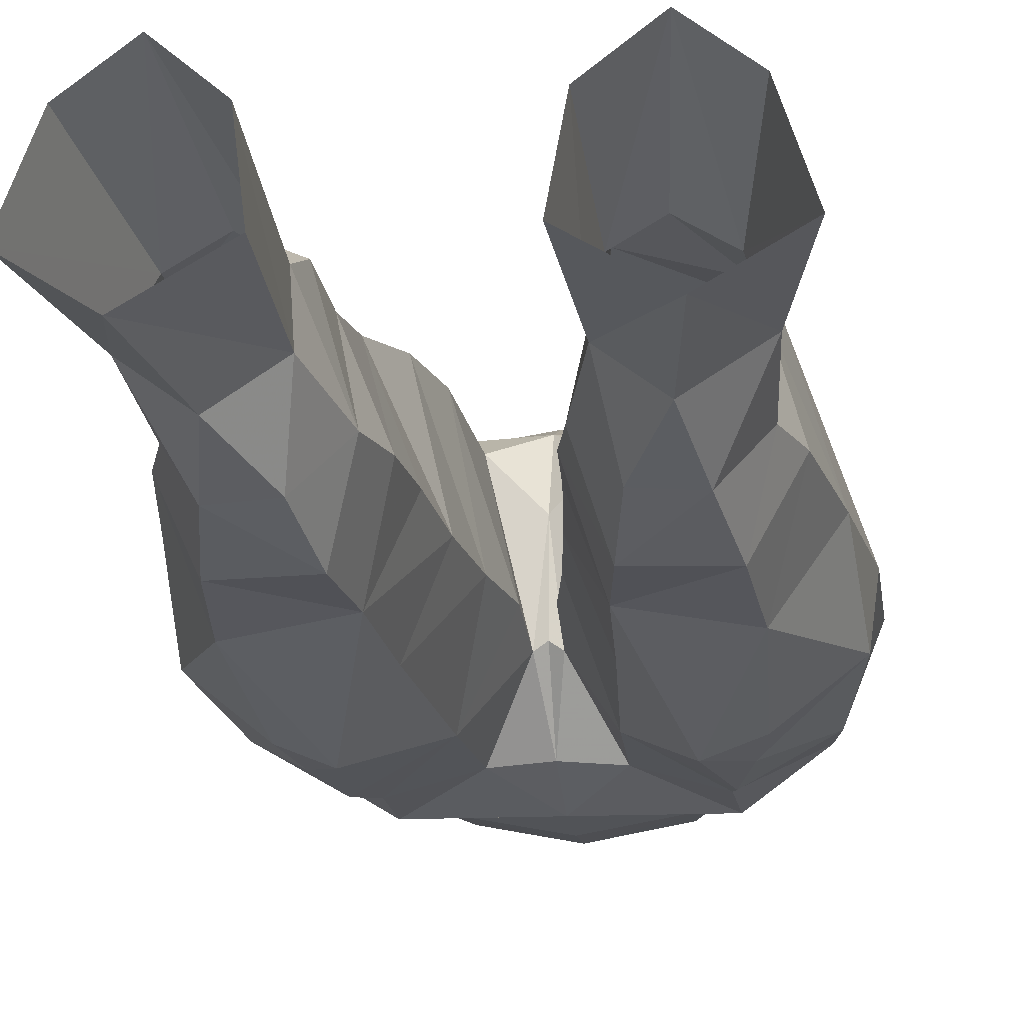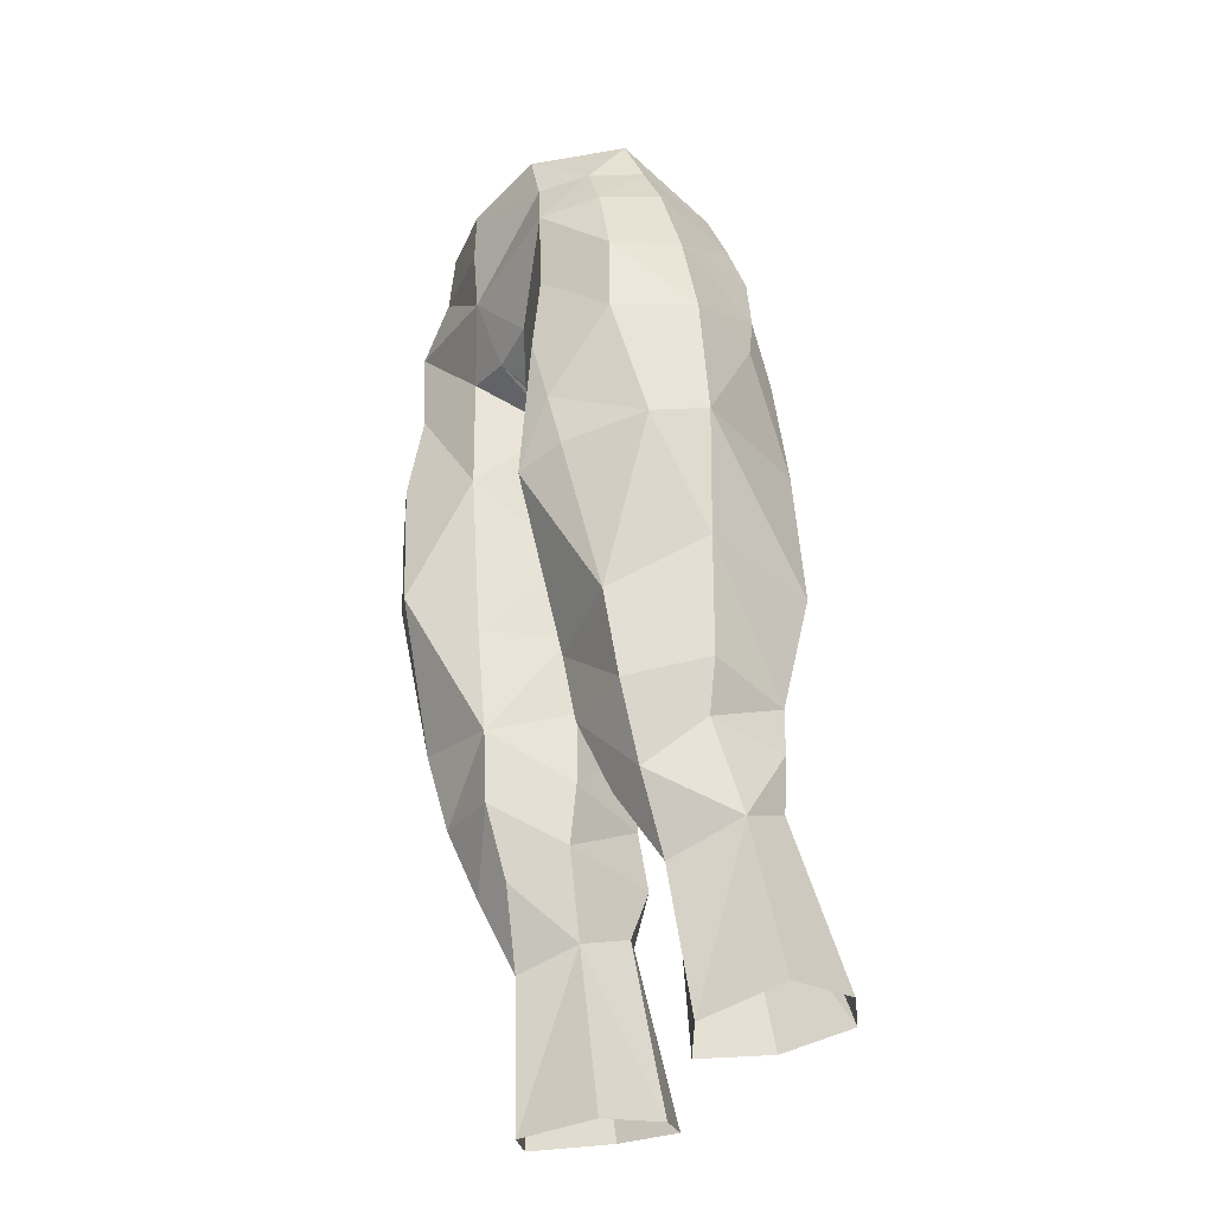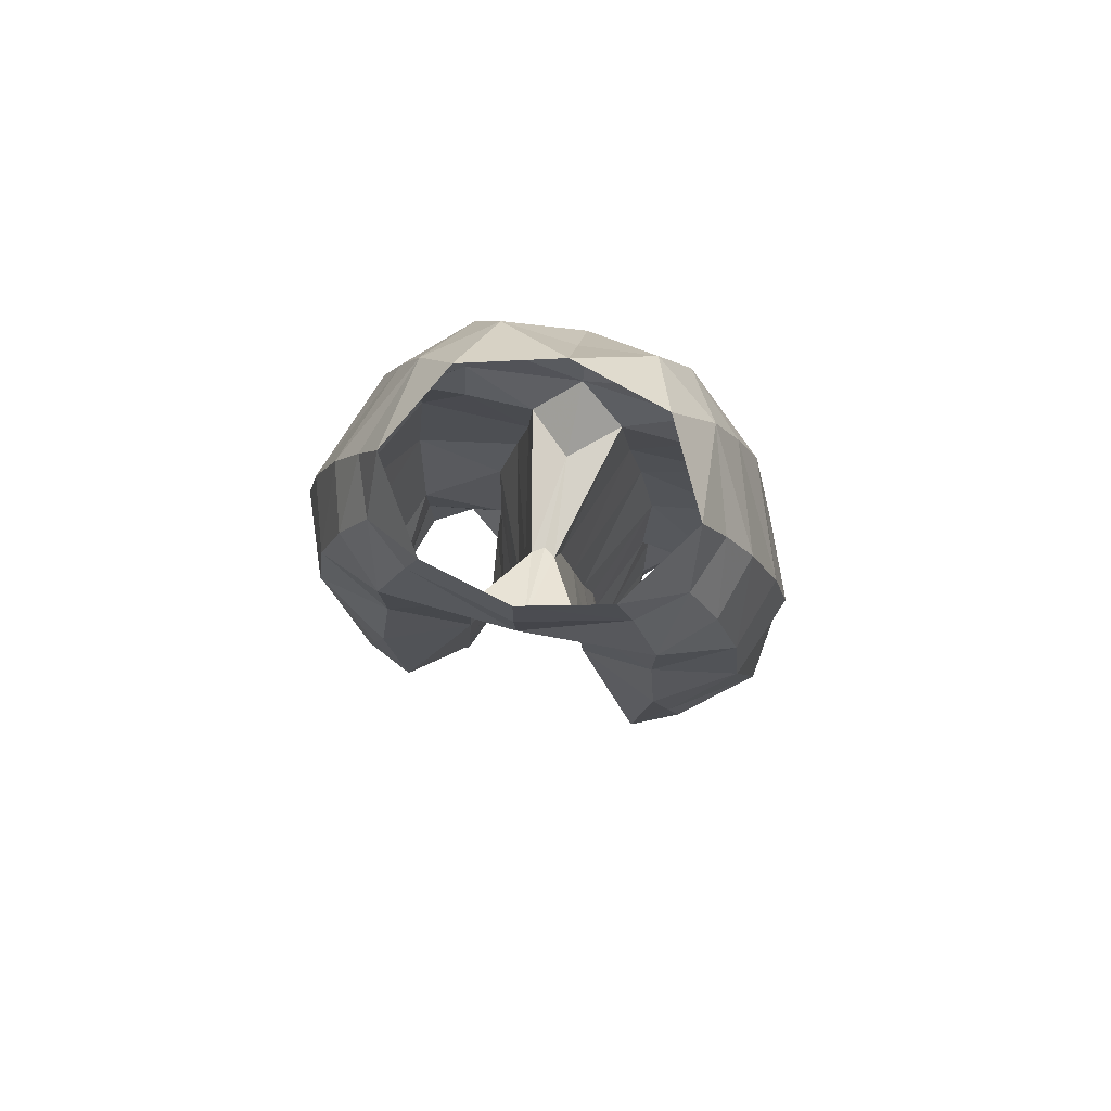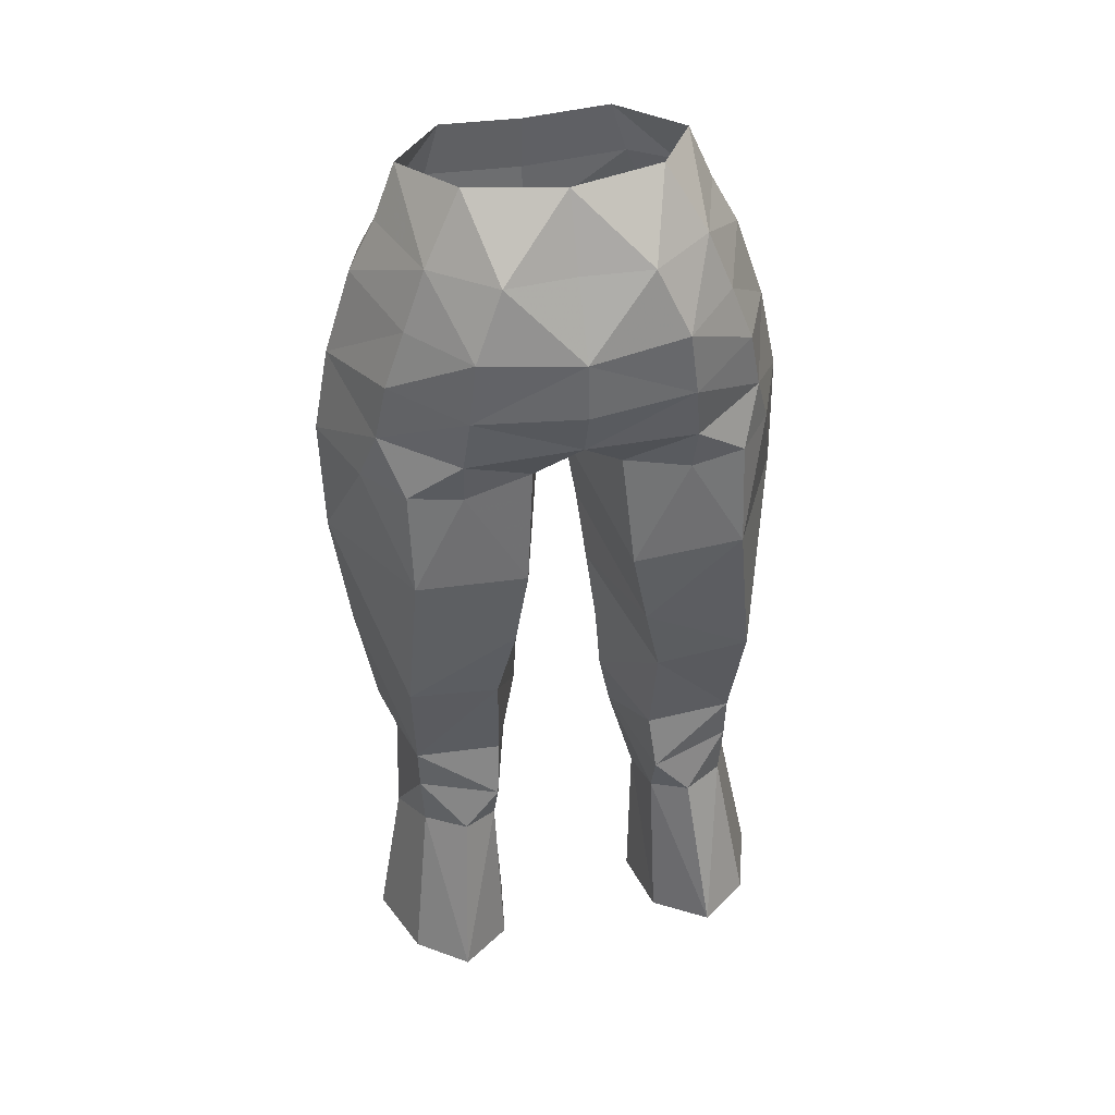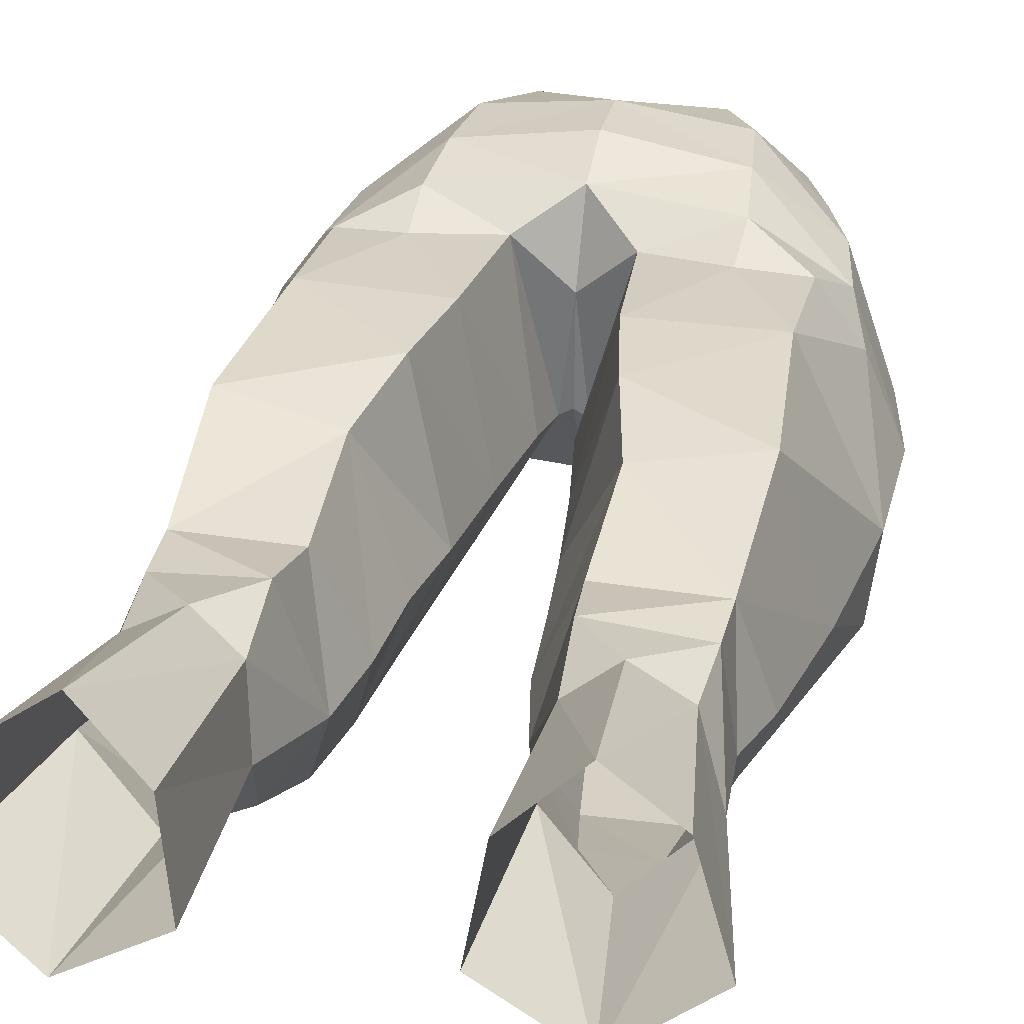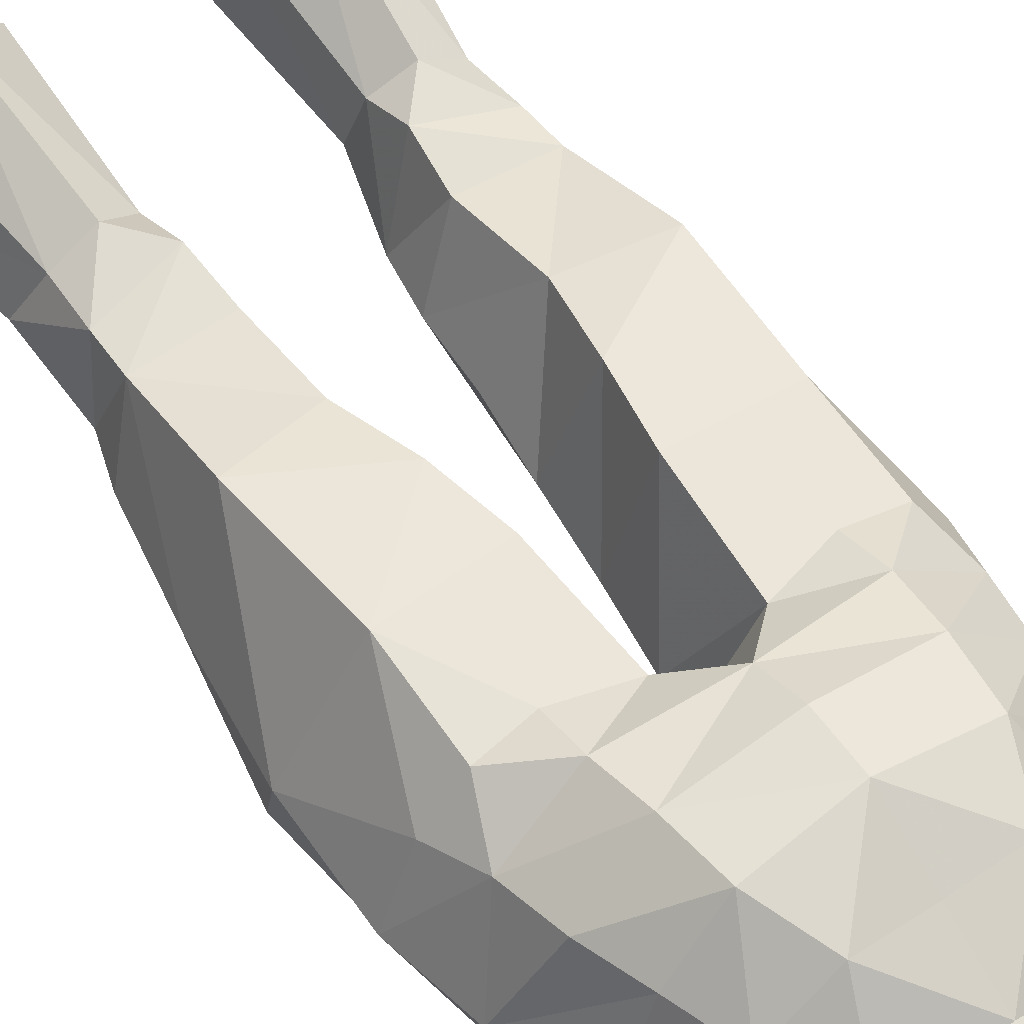
<metadata>
{"format":"obj","ext":"obj","renderer":"f3d","projection":"perspective","resolution":1024,"background":"white","views":[{"elev":-13.3,"azim":-172.8,"up":"+Y"},{"elev":-33.9,"azim":59.7,"up":"+Z"},{"elev":75.9,"azim":13.2,"up":"+Z"},{"elev":43.1,"azim":167.2,"up":"+Z"},{"elev":33.4,"azim":-167.8,"up":"+Y"},{"elev":52.9,"azim":-35.6,"up":"+Y"}]}
</metadata>
<code>
g archer_trousers_female_99710
v 5.071 5.639 22.36
v 4.536 3.552 28.36
v 6.034 2.669 28.33
v 6.905 4.25 22.3
v 3.202 3.964 21.79
v 3.244 2.647 27.96
v 7.895 1.249 21.78
v 6.824 0.6852 27.44
v 5.394 -0.4132 21.08
v 2.766 1.137 21.22
v 2.982 0.5286 27.2
v 2.982 0.5286 27.2
v 2.766 1.137 21.22
v 4.736 -0.9232 26.41
v 2.706 -3.419 34.07
v 3.053 -3.103 31.53
v 5.809 -3.144 31.71
v 6.087 -3.899 34.57
v 6.153 2.728 30.46
v 3.195 3.363 29.9
v 6.195 2.721 32.1
v 1.756 -0.3307 32.43
v 2.173 -0.3404 30.26
v 3.49 -2.014 29.05
v 5.297 -2.129 29.09
v 5.823 -5.315 39.94
v 4.216 -5.994 39.49
v 3.091 3.383 35.78
v 6.43 3.717 36.5
v 3.001 2.815 31.97
v 6.553 -0.3407 30.75
v 2.173 -0.3404 30.26
v 5.107 -3.923 53.16
v 3.599 -5.139 53.01
v 4.541 -5.589 50.75
v 6.16 -4.093 51.15
v 6.807 -1.957 51.67
v 4.737 1.392 53.69
v 5.826 -2.042 53.52
v 7.839 -1.77 48.58
v 7.046 -4.207 48.25
v 3.044 -5.191 54.87
v -0.005128 -5.836 54.33
v 3.361 0.6361 56.1
v 2.527 3.119 53.75
v -0.005129 1.56 56.21
v 2.443 3.775 38.74
v 1.276 -0.8994 37.86
v 0.9066 -1.16 40.94
v 1.928 3.675 41.55
v 1.576 -0.4448 35.06
v 1.276 -0.8994 37.86
v 2.476 -3.896 37.84
v 0.9066 -1.16 40.94
v 1.576 -0.4448 35.06
v 1.61 3.096 45.89
v 0.4605 -1.309 43.78
v 0.3957 -2.06 46.06
v 2.014 -4.554 43.79
v 1.756 -0.3307 32.43
v 8.421 -1.198 41.23
v 7.845 -0.8954 36.64
v 8.463 -1.573 45.47
v 7.389 -4.389 45.07
v 8.176 -3.399 40.42
v 7.145 -0.4687 32.59
v 5.975 3.627 41.76
v -0.005129 -5.682 50.09
v -0.005129 -4.608 47.68
v 1.846 -4.703 48
v 5.569 1.719 51.56
v 4.487 -5.466 47.76
v 3.592 3.798 51.39
v 3.869 3.91 49.1
v -0.005131 4.359 51.2
v -0.00513 3.934 47.36
v 4.089 3.624 47.04
v 4.043 3.195 45.27
v 4.792 -5.906 44.56
v 5.994 3.007 45.52
v 5.399 -5.607 42.03
v 0.4605 -1.309 43.78
v -0.005129 1.518 46.13
v 7.337 1.223 45.4
v 6.747 1.788 47.37
v 4.998 -2.337 55.44
v -0.005129 -5.885 52.36
v -0.005131 2.904 53.7
v 0.3957 -2.06 46.06
v -0.005129 -1.791 46.02
v 6.331 1.901 49.52
v -0.005131 4.536 49.14
v -0.005129 -1.791 46.02
v -5.081 5.639 22.36
v -6.915 4.25 22.3
v -6.044 2.669 28.33
v -4.546 3.552 28.36
v -3.254 2.647 27.96
v -3.212 3.964 21.79
v -7.905 1.249 21.78
v -5.404 -0.4132 21.08
v -6.834 0.6852 27.44
v -2.992 0.5286 27.2
v -2.776 1.137 21.22
v -2.992 0.5286 27.2
v -2.776 1.137 21.22
v -4.747 -0.9232 26.41
v -2.716 -3.419 34.07
v -5.819 -3.144 31.71
v -3.064 -3.103 31.53
v -6.097 -3.899 34.57
v -6.163 2.728 30.46
v -6.205 2.721 32.1
v -3.205 3.363 29.9
v -1.767 -0.3307 32.43
v -2.183 -0.3404 30.26
v -5.307 -2.129 29.09
v -3.5 -2.014 29.05
v -5.833 -5.315 39.94
v -4.226 -5.994 39.49
v -3.101 3.383 35.78
v -6.44 3.717 36.5
v -3.011 2.815 31.97
v -6.563 -0.3407 30.75
v -2.183 -0.3404 30.26
v -5.117 -3.922 53.17
v -4.551 -5.589 50.75
v -3.609 -5.138 53.01
v -6.17 -4.092 51.16
v -6.817 -1.956 51.67
v -5.836 -2.04 53.52
v -4.748 1.394 53.68
v -7.849 -1.77 48.58
v -7.056 -4.207 48.25
v -3.054 -5.191 54.87
v -3.371 0.6361 56.1
v -2.537 3.12 53.75
v -2.454 3.775 38.74
v -0.9168 -1.16 40.94
v -1.286 -0.8994 37.86
v -1.938 3.675 41.55
v -1.586 -0.4448 35.06
v -1.286 -0.8994 37.86
v -0.9168 -1.16 40.94
v -2.486 -3.896 37.84
v -1.586 -0.4448 35.06
v -1.587 3.017 45.84
v -0.4059 -2.06 46.06
v -0.4708 -1.309 43.78
v -2.024 -4.554 43.79
v -1.767 -0.3307 32.43
v -7.855 -0.8954 36.64
v -8.432 -1.198 41.23
v -7.4 -4.389 45.07
v -8.473 -1.574 45.47
v -8.186 -3.399 40.42
v -7.155 -0.4687 32.59
v -5.985 3.627 41.76
v -1.857 -4.703 48
v -5.579 1.72 51.55
v -4.497 -5.466 47.76
v -3.602 3.798 51.39
v -3.879 3.909 49.1
v -4.099 3.623 47.04
v -4.054 3.193 45.27
v -4.802 -5.906 44.56
v -6.004 3.007 45.52
v -5.409 -5.607 42.03
v -0.4708 -1.309 43.78
v -7.347 1.223 45.4
v -6.758 1.788 47.37
v -5.009 -2.337 55.44
v -0.4059 -2.06 46.06
v -6.341 1.901 49.52
f 1 2 3
f 3 4 1
f 1 5 6
f 6 2 1
f 7 8 9
f 5 10 11
f 11 6 5
f 3 8 7
f 7 4 3
f 12 13 9
f 14 12 9
f 8 14 9
f 15 16 17
f 17 18 15
f 19 20 21
f 22 23 16
f 16 15 22
f 16 24 25
f 25 17 16
f 26 27 18
f 28 29 21
f 21 30 28
f 19 31 8
f 8 3 19
f 25 24 14
f 6 11 32
f 31 25 8
f 12 14 24
f 33 34 35
f 35 36 33
f 37 38 39
f 40 37 41
f 42 43 34
f 44 45 46
f 47 48 49
f 49 50 47
f 28 51 48
f 48 47 28
f 52 53 54
f 15 53 52
f 52 55 15
f 56 57 58
f 59 53 27
f 12 24 23
f 21 31 19
f 30 32 60
f 29 61 62
f 29 28 47
f 61 63 64
f 64 65 61
f 18 66 62
f 20 32 30
f 23 24 16
f 17 25 31
f 67 29 47
f 66 21 62
f 60 28 30
f 18 17 66
f 66 17 31
f 21 66 31
f 68 69 70
f 37 40 71
f 35 68 70
f 35 70 72
f 73 74 75
f 56 76 77
f 77 78 56
f 59 79 72
f 41 64 63
f 63 40 41
f 77 80 78
f 72 70 59
f 27 81 79
f 59 82 54
f 76 56 83
f 47 50 67
f 26 18 65
f 27 53 15
f 28 60 51
f 55 22 15
f 84 80 85
f 63 61 84
f 80 67 78
f 78 67 50
f 78 50 56
f 29 67 61
f 21 29 62
f 20 19 2
f 32 20 6
f 20 2 6
f 39 86 33
f 45 44 38
f 68 35 34
f 34 87 68
f 45 75 88
f 59 89 82
f 70 89 59
f 69 90 89
f 89 70 69
f 73 45 38
f 38 71 73
f 91 74 73
f 73 71 91
f 91 40 85
f 44 86 38
f 85 40 63
f 63 84 85
f 67 80 84
f 84 61 67
f 81 26 65
f 65 64 81
f 72 79 64
f 64 41 72
f 18 62 65
f 62 61 65
f 35 72 41
f 36 35 41
f 64 79 81
f 27 26 81
f 59 27 79
f 53 59 54
f 91 85 74
f 74 76 92
f 80 77 85
f 41 37 36
f 36 37 39
f 39 33 36
f 86 42 33
f 42 34 33
f 27 15 18
f 37 71 38
f 45 73 75
f 45 88 46
f 85 77 74
f 74 92 75
f 74 77 76
f 56 58 83
f 50 49 57
f 56 50 57
f 19 3 2
f 20 30 21
f 40 91 71
f 43 87 34
f 86 39 38
f 25 14 8
f 83 58 93
f 94 95 96
f 96 97 94
f 94 97 98
f 98 99 94
f 100 101 102
f 99 98 103
f 103 104 99
f 96 95 100
f 100 102 96
f 105 101 106
f 107 101 105
f 102 101 107
f 108 109 110
f 109 108 111
f 112 113 114
f 115 110 116
f 110 115 108
f 110 117 118
f 117 110 109
f 119 111 120
f 121 113 122
f 113 121 123
f 112 102 124
f 102 112 96
f 117 107 118
f 98 125 103
f 124 102 117
f 105 118 107
f 126 127 128
f 127 126 129
f 130 131 132
f 133 134 130
f 135 128 43
f 136 46 137
f 138 139 140
f 139 138 141
f 121 140 142
f 140 121 138
f 143 144 145
f 108 143 145
f 143 108 146
f 147 148 149
f 150 120 145
f 105 116 118
f 113 112 124
f 123 151 125
f 122 152 153
f 122 138 121
f 153 154 155
f 154 153 156
f 111 152 157
f 114 123 125
f 116 110 118
f 109 124 117
f 158 138 122
f 157 152 113
f 151 123 121
f 111 157 109
f 157 124 109
f 113 124 157
f 68 159 69
f 130 160 133
f 127 159 68
f 127 161 159
f 162 75 163
f 147 164 76
f 164 147 165
f 150 161 166
f 134 155 154
f 155 134 133
f 164 165 167
f 161 150 159
f 120 166 168
f 150 144 169
f 76 83 147
f 138 158 141
f 119 156 111
f 120 108 145
f 121 142 151
f 146 108 115
f 170 171 167
f 155 170 153
f 167 165 158
f 165 141 158
f 165 147 141
f 122 153 158
f 113 152 122
f 114 97 112
f 125 98 114
f 114 98 97
f 131 126 172
f 137 132 136
f 68 128 127
f 128 68 87
f 137 88 75
f 150 169 173
f 159 150 173
f 69 173 90
f 173 69 159
f 162 132 137
f 132 162 160
f 174 162 163
f 162 174 160
f 174 171 133
f 136 132 172
f 171 155 133
f 155 171 170
f 158 170 167
f 170 158 153
f 168 156 119
f 156 168 154
f 161 154 166
f 154 161 134
f 111 156 152
f 152 156 153
f 127 134 161
f 129 134 127
f 154 168 166
f 120 168 119
f 150 166 120
f 145 144 150
f 174 163 171
f 163 92 76
f 167 171 164
f 134 129 130
f 129 131 130
f 131 129 126
f 172 126 135
f 135 126 128
f 120 111 108
f 130 132 160
f 137 75 162
f 137 46 88
f 171 163 164
f 163 75 92
f 163 76 164
f 147 83 148
f 141 149 139
f 147 149 141
f 112 97 96
f 114 113 123
f 133 160 174
f 43 128 87
f 172 132 131
f 117 102 107
f 83 93 148

</code>
